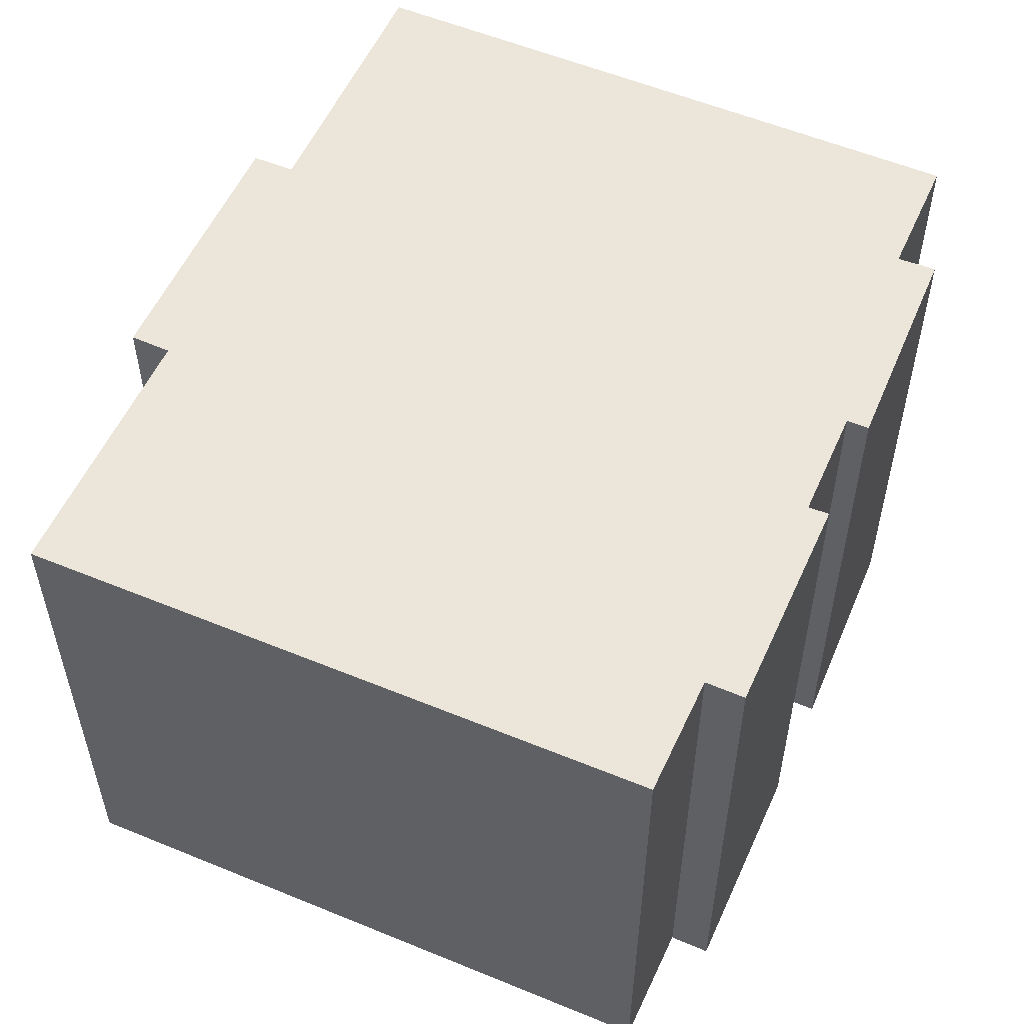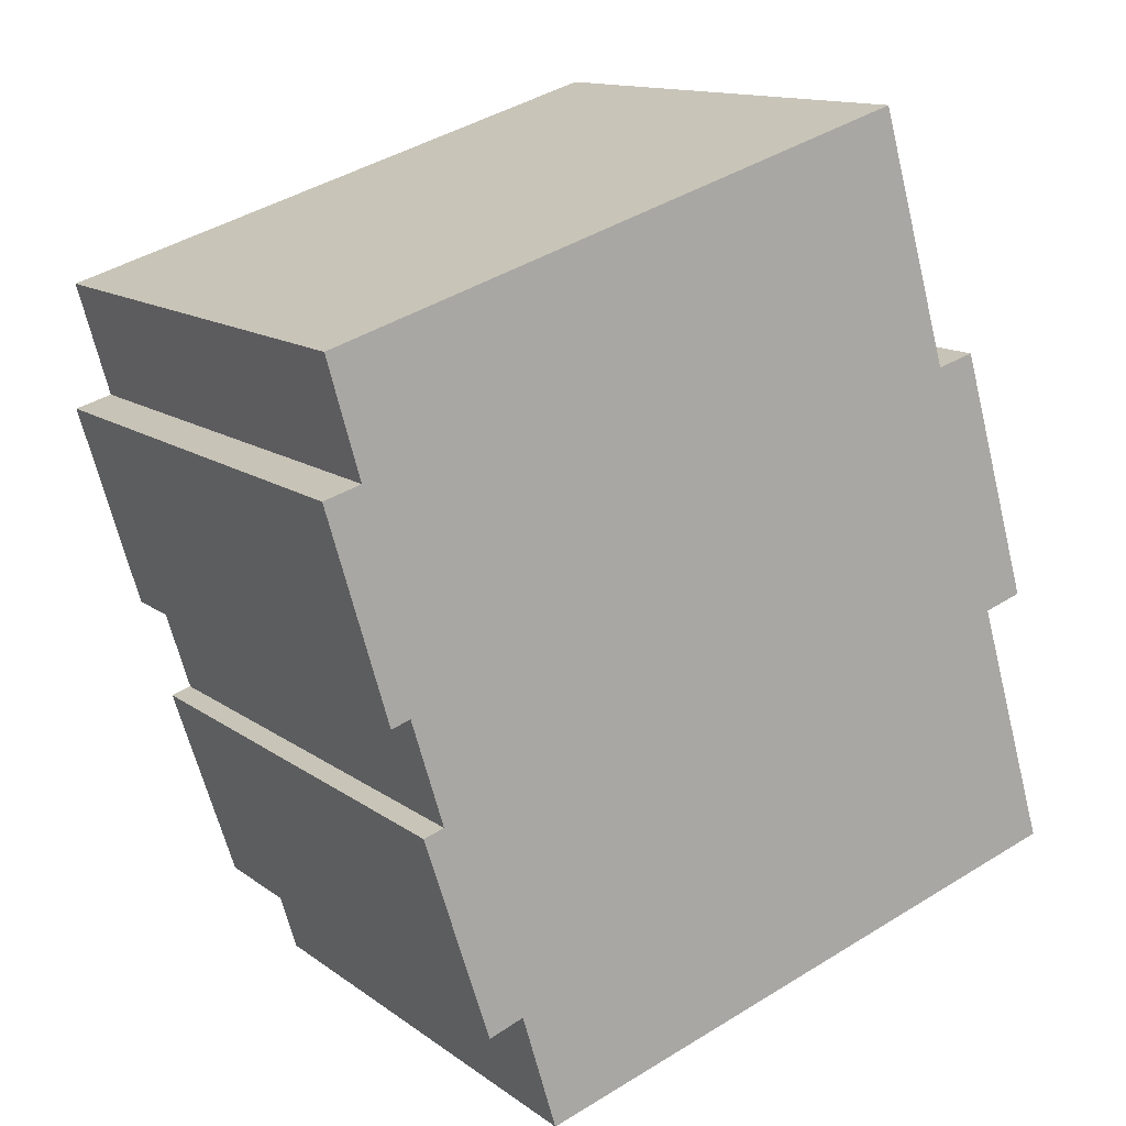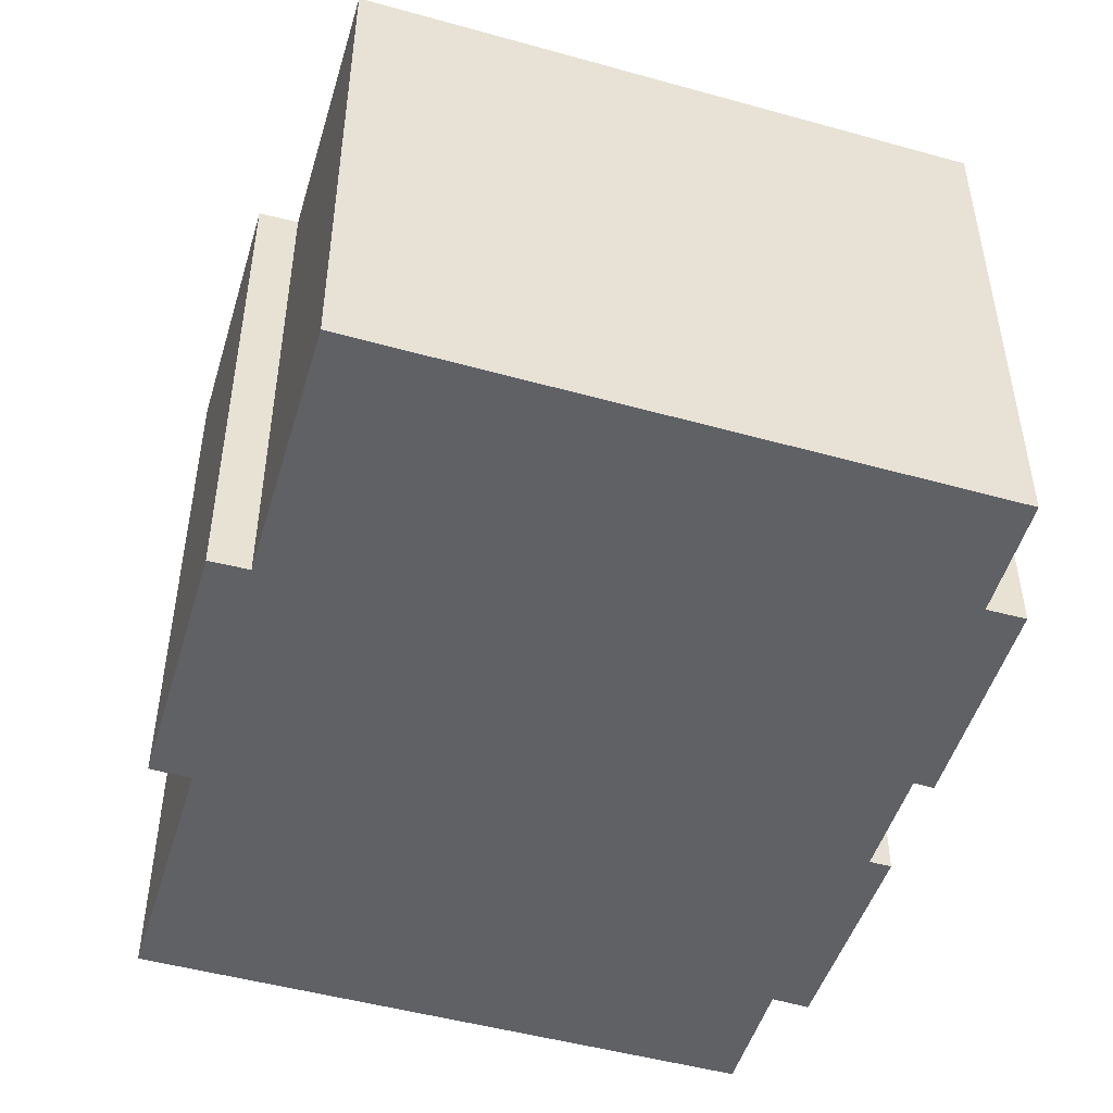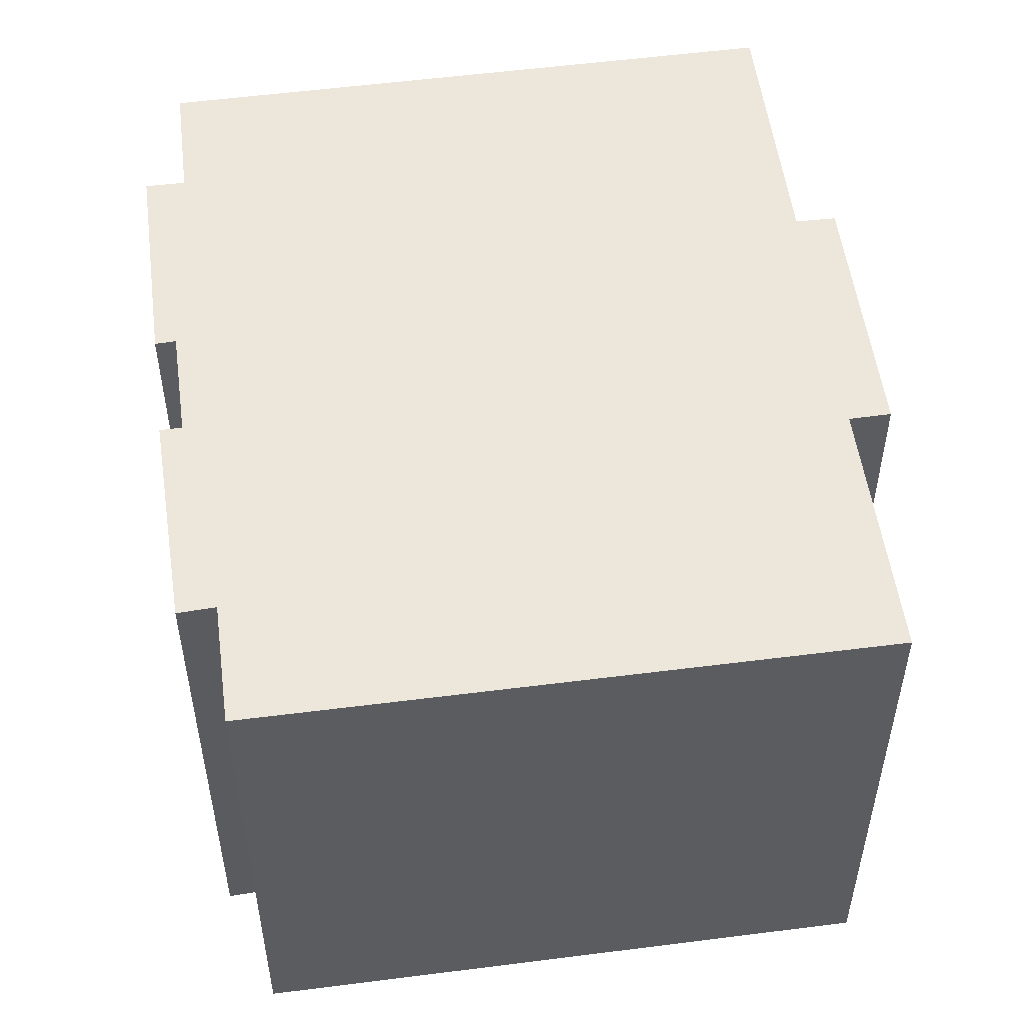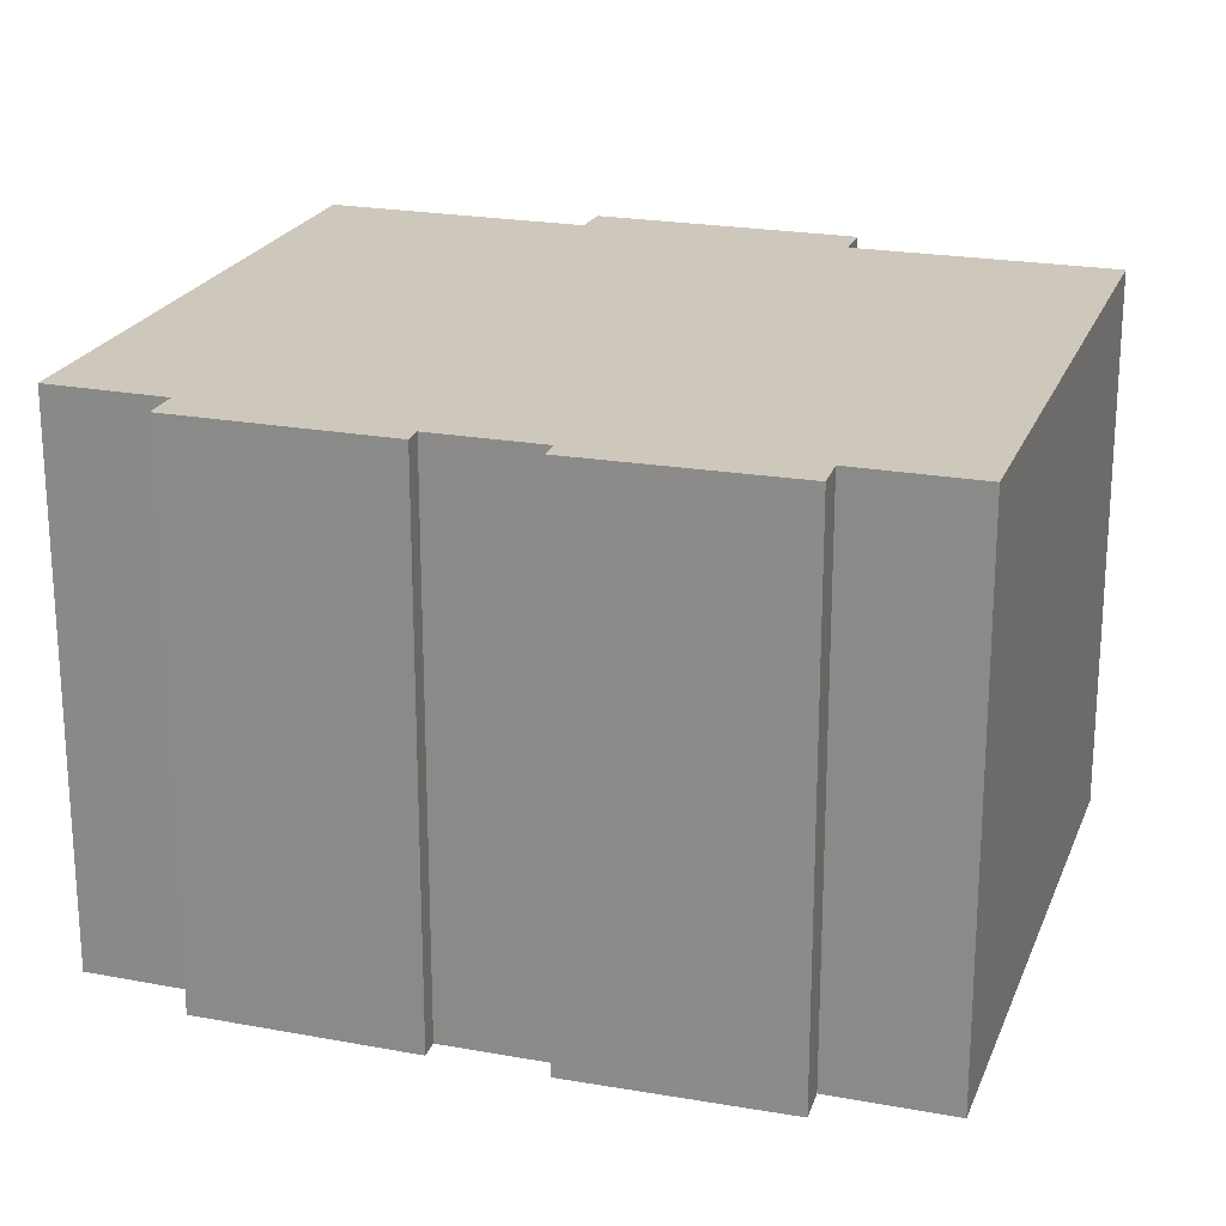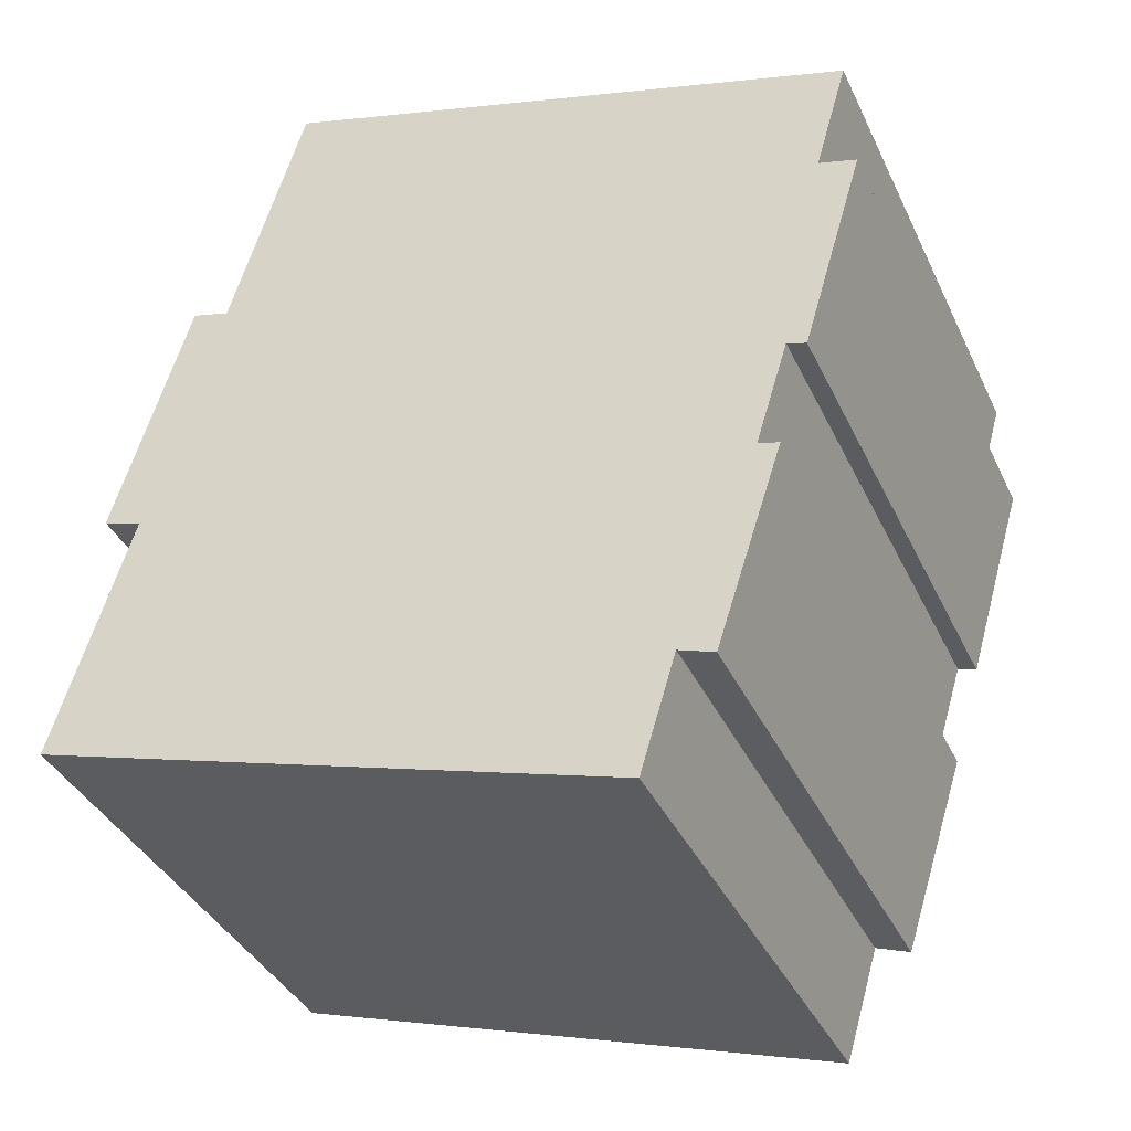
<metadata>
{"format":"obj","ext":"obj","renderer":"f3d","projection":"perspective","resolution":1024,"background":"white","views":[{"elev":55.4,"azim":40.6,"up":"+Y"},{"elev":13.3,"azim":147.5,"up":"+Z"},{"elev":-49.5,"azim":-0.0,"up":"+Y"},{"elev":53.0,"azim":-170.9,"up":"+Y"},{"elev":21.9,"azim":124.6,"up":"+Y"},{"elev":-38.1,"azim":23.2,"up":"+Z"}]}
</metadata>
<code>
v  1.391 10.88 7.541
v  1.525 10.88 5.053
v  0.73 10.88 5.306
v  11.92 10.88 -3.616
v  0 10.88 6.66e-16
v  2.231 10.88 10.38
v  3.005 10.88 10.16
v  4.498 10.88 15.27
v  12.63 10.88 -1.235
v  16.47 10.88 11.57
v  15.81 10.88 9.246
v  14.27 10.88 2.79
v  13.36 10.88 -1.489
v  14.93 10.88 4.929
v  15.32 10.88 4.795
v  16.13 10.88 7.541
v  16.57 10.88 9.023
v  14.7 10.88 2.661
v  2.231 -6.356e-16 10.38
v  3.005 -6.224e-16 10.16
v  4.498 -9.348e-16 15.27
v  16.47 -7.083e-16 11.57
v  15.81 -5.662e-16 9.246
v  16.57 -5.525e-16 9.023
v  14.27 -1.708e-16 2.79
v  14.7 -1.629e-16 2.661
v  0 0 0
v  1.525 -3.094e-16 5.053
v  1.391 -4.618e-16 7.541
v  0.73 -3.249e-16 5.306
v  15.32 -2.936e-16 4.795
v  16.13 -4.618e-16 7.541
v  14.93 -3.018e-16 4.929
v  13.36 9.117e-17 -1.489
v  12.63 7.562e-17 -1.235
v  11.92 2.214e-16 -3.616
g defaultobject
f 1 2 3
f 2 4 5
f 4 2 1
f 4 1 6
f 4 6 7
f 4 7 8
f 4 8 9
f 9 8 10
f 9 10 11
f 9 11 12
f 9 12 13
f 12 11 14
f 14 11 15
f 15 11 16
f 17 16 11
f 18 13 12
f 19 7 6
f 7 19 20
f 21 10 8
f 10 21 22
f 23 17 11
f 17 23 24
f 25 18 12
f 18 25 26
f 20 8 7
f 8 20 21
f 27 2 5
f 2 27 28
f 1 19 6
f 19 1 3
f 19 3 29
f 29 3 30
f 22 11 10
f 11 22 23
f 24 16 17
f 16 24 15
f 15 24 31
f 31 24 32
f 33 12 14
f 12 33 25
f 26 13 18
f 13 26 34
f 35 4 9
f 4 35 36
f 31 14 15
f 14 31 33
f 34 9 13
f 9 34 35
f 36 5 4
f 5 36 27
f 28 3 2
f 3 28 30
f 29 30 28
f 36 28 27
f 28 36 35
f 28 35 34
f 28 34 26
f 28 26 25
f 28 25 29
f 24 23 32
f 25 19 29
f 19 25 33
f 19 33 31
f 19 31 20
f 20 31 32
f 20 32 21
f 21 32 23
f 21 23 22

</code>
